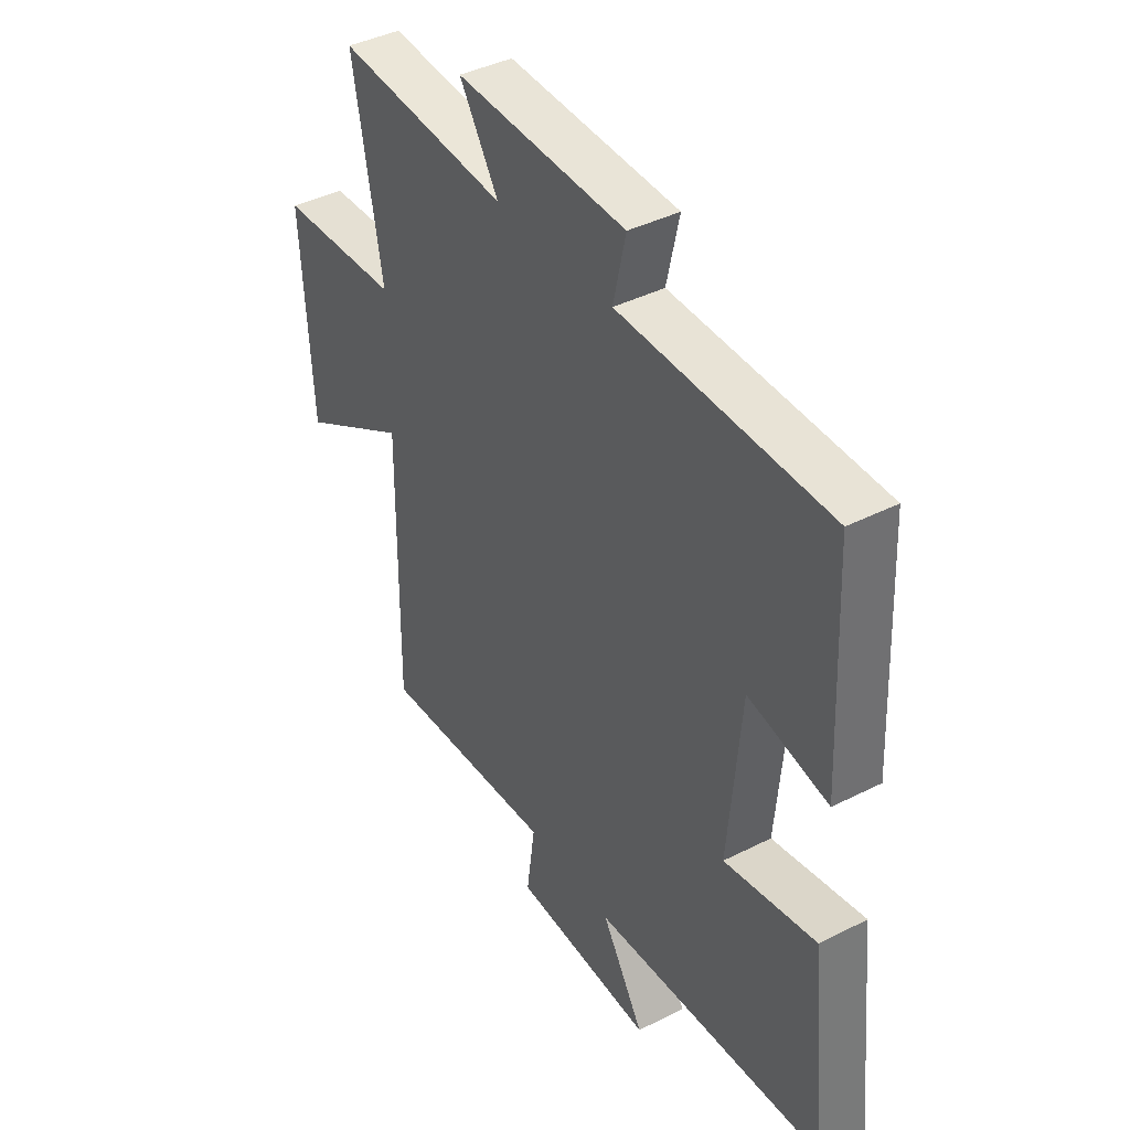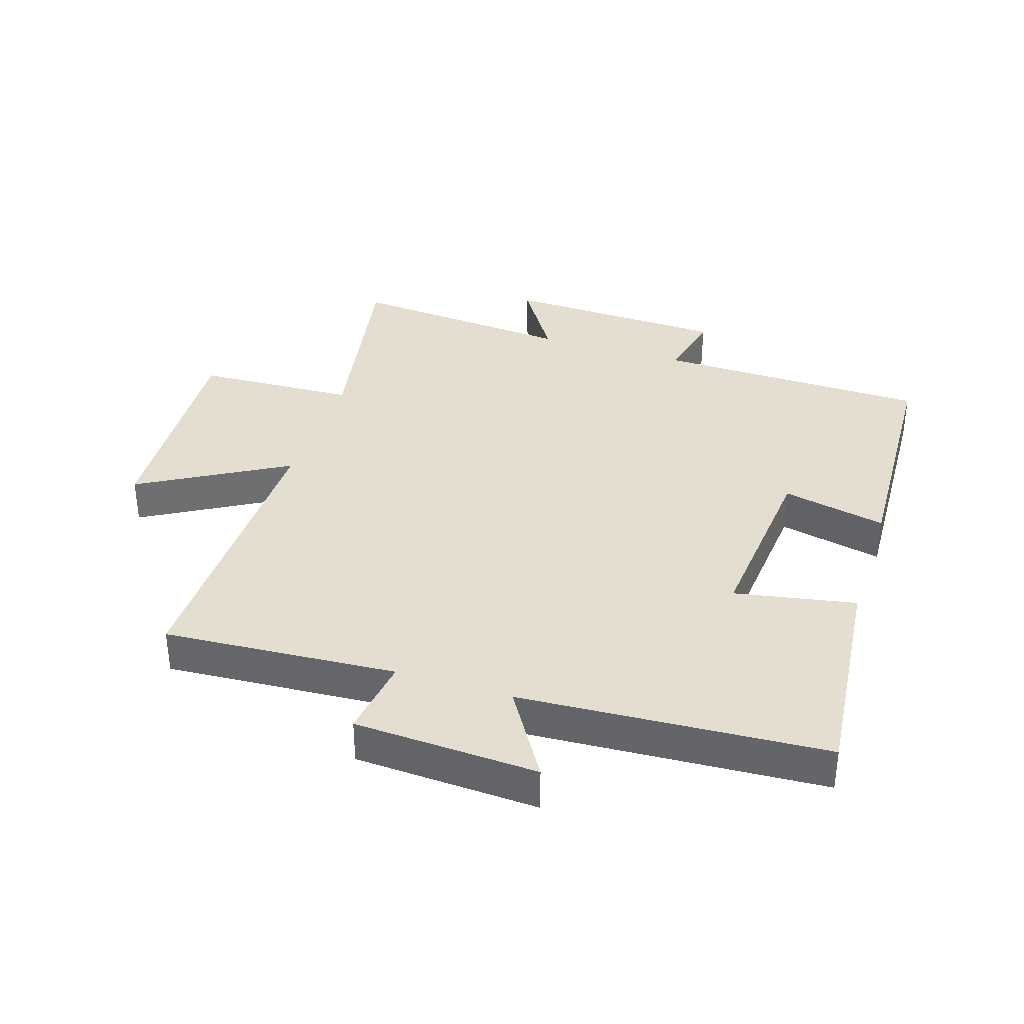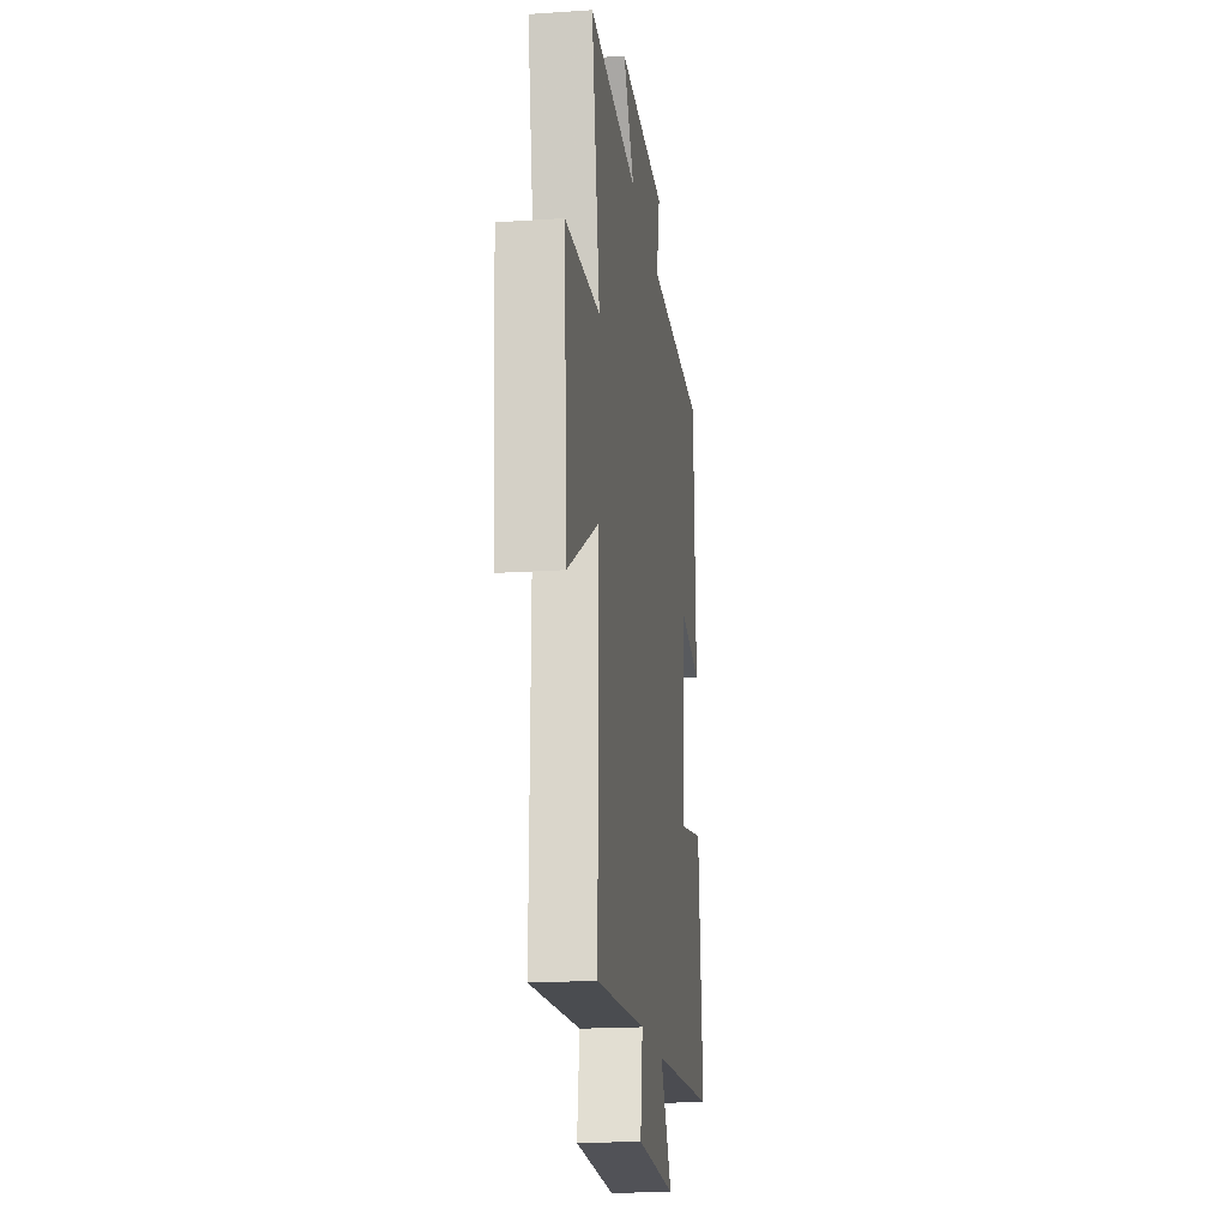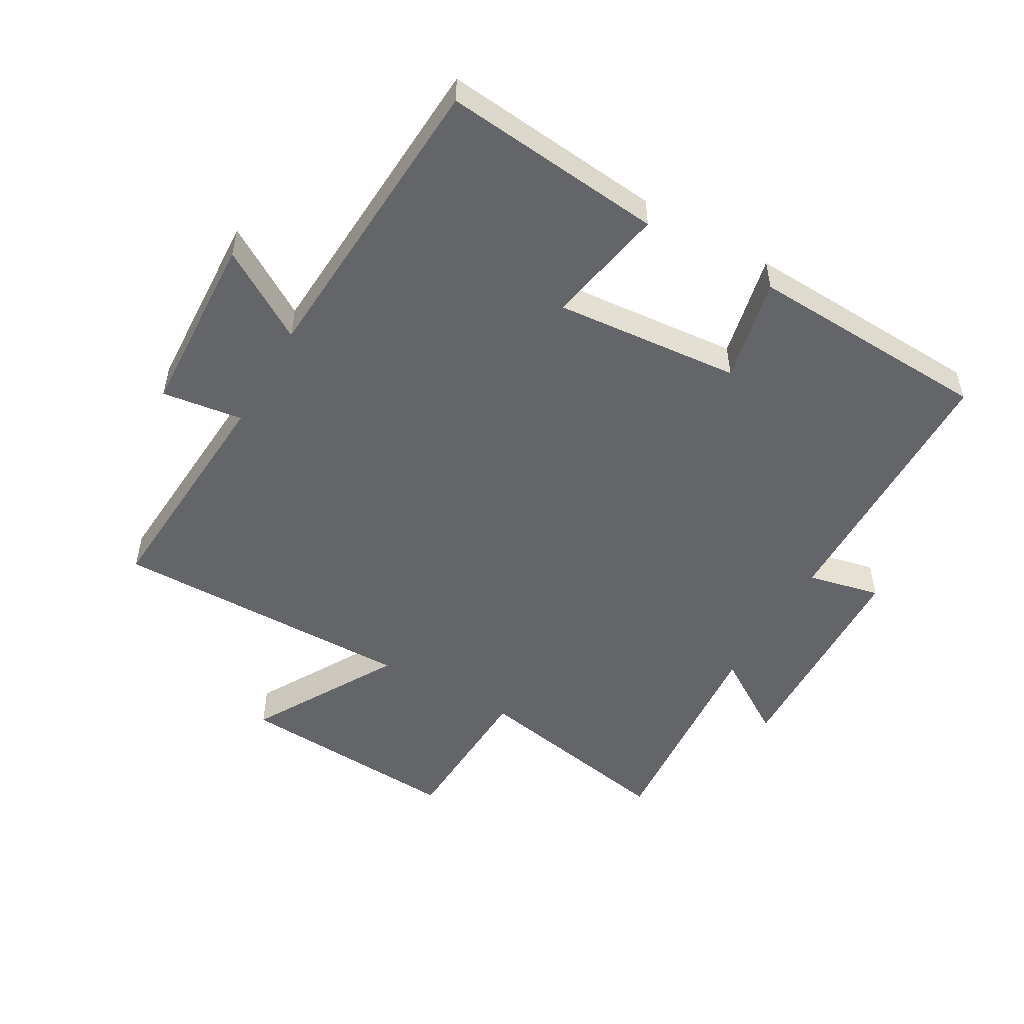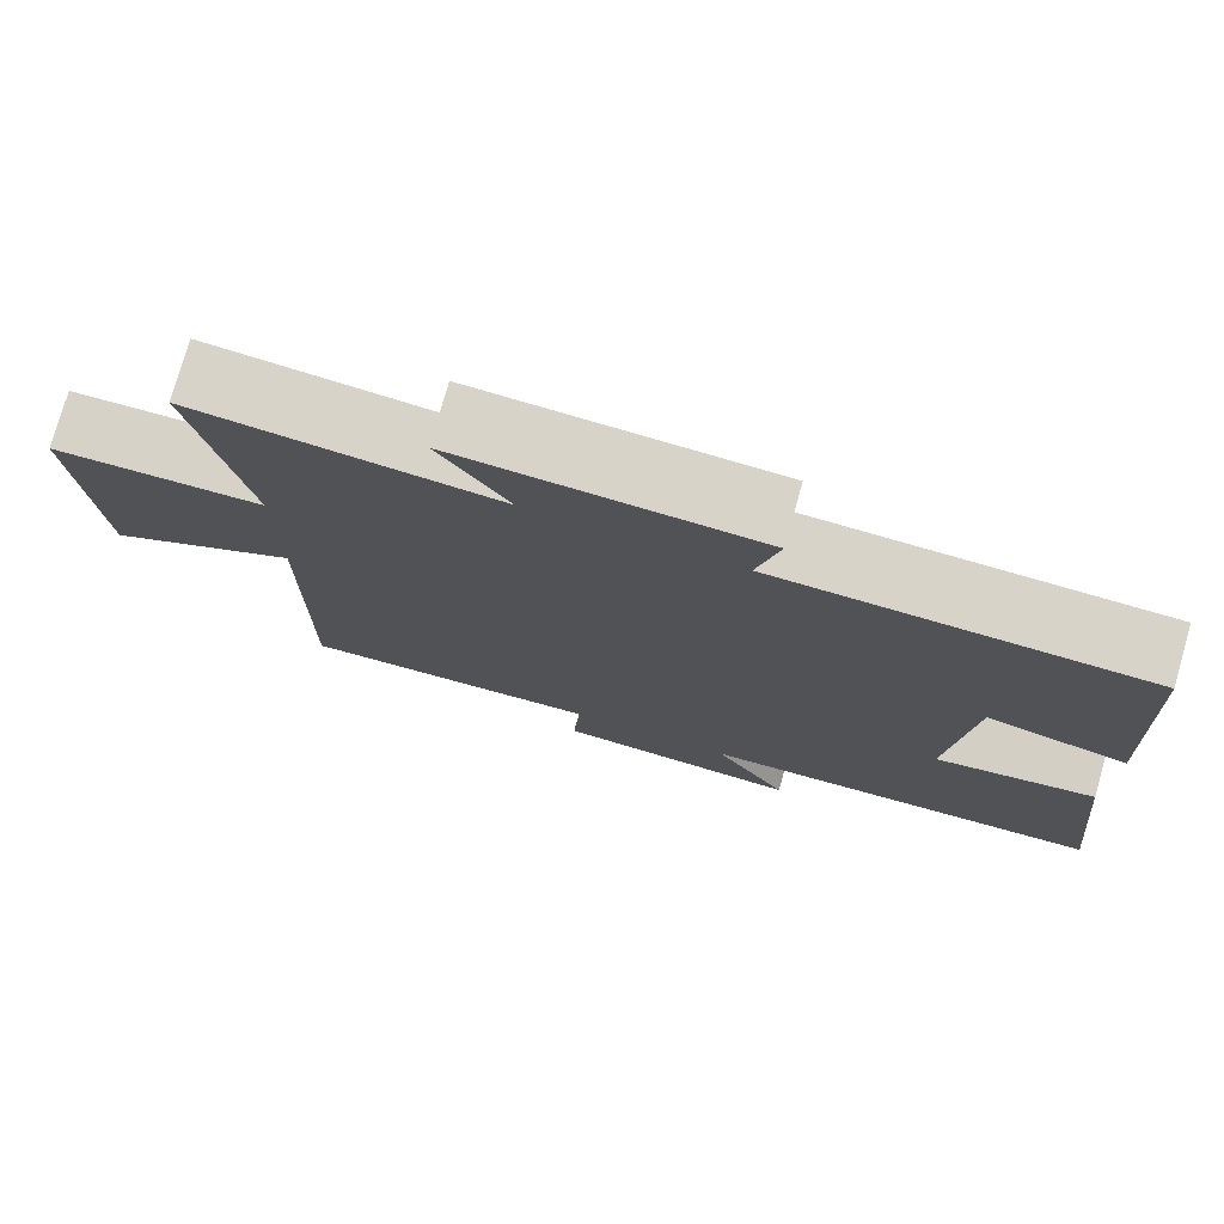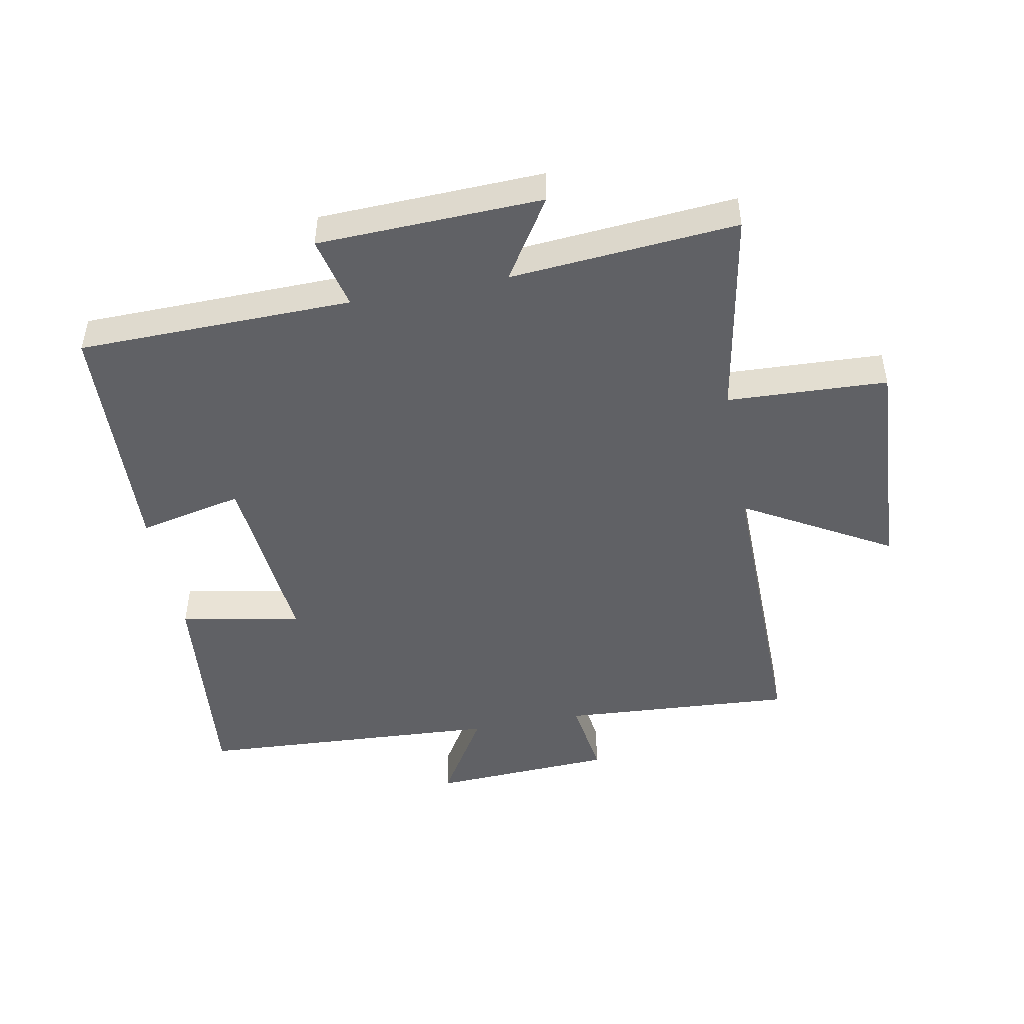
<metadata>
{"format":"obj","ext":"obj","renderer":"f3d","projection":"perspective","resolution":1024,"background":"white","views":[{"elev":40.8,"azim":-121.8,"up":"+Z"},{"elev":35.9,"azim":-162.1,"up":"+Y"},{"elev":-18.8,"azim":97.4,"up":"+Z"},{"elev":-51.6,"azim":-119.8,"up":"+Y"},{"elev":76.8,"azim":-164.1,"up":"+Z"},{"elev":-47.6,"azim":10.9,"up":"+Y"}]}
</metadata>
<code>
v -0.482 0.07 0.493
v -0.047 0.07 0.5
v -0.073 0.07 0.616
v 0.283 0.07 0.628
v 0.201 0.07 0.5
v 0.561 0.07 0.529
v 0.5 0.07 0.197
v 0.754 0.07 0.185
v 0.732 0.07 -0.175
v 0.5 0.07 -0.041
v 0.505 0.07 -0.525
v 0.135 0.07 -0.5
v 0.153 0.07 -0.629
v -0.139 0.07 -0.643
v -0.051 0.07 -0.5
v -0.536 0.07 -0.471
v -0.5 0.07 -0.119
v -0.308 0.07 -0.155
v -0.334 0.07 0.141
v -0.5 0.07 0.105
v -0.482 0 0.493
v -0.047 0 0.5
v -0.073 0 0.616
v 0.283 0 0.628
v 0.201 0 0.5
v 0.561 0 0.529
v 0.5 0 0.197
v 0.754 0 0.185
v 0.732 0 -0.175
v 0.5 0 -0.041
v 0.505 0 -0.525
v 0.135 0 -0.5
v 0.153 0 -0.629
v -0.139 0 -0.643
v -0.051 0 -0.5
v -0.536 0 -0.471
v -0.5 0 -0.119
v -0.308 0 -0.155
v -0.334 0 0.141
v -0.5 0 0.105
f 19 20 1 2
f 18 19 2
f 15 16 17 18
f 15 18 2
f 12 13 14 15
f 12 15 2
f 10 11 12 2
f 7 8 9 10
f 7 10 2 3
f 5 6 7
f 5 7 3
f 3 4 5
f 22 21 40 39
f 22 39 38
f 38 37 36 35
f 22 38 35
f 35 34 33 32
f 22 35 32
f 22 32 31 30
f 30 29 28 27
f 23 22 30 27
f 27 26 25
f 23 27 25
f 25 24 23
f 1 21 22 2
f 2 22 23 3
f 3 23 24 4
f 4 24 25 5
f 5 25 26 6
f 6 26 27 7
f 7 27 28 8
f 8 28 29 9
f 9 29 30 10
f 10 30 31 11
f 11 31 32 12
f 12 32 33 13
f 13 33 34 14
f 14 34 35 15
f 15 35 36 16
f 16 36 37 17
f 17 37 38 18
f 18 38 39 19
f 19 39 40 20
f 20 40 21 1

</code>
